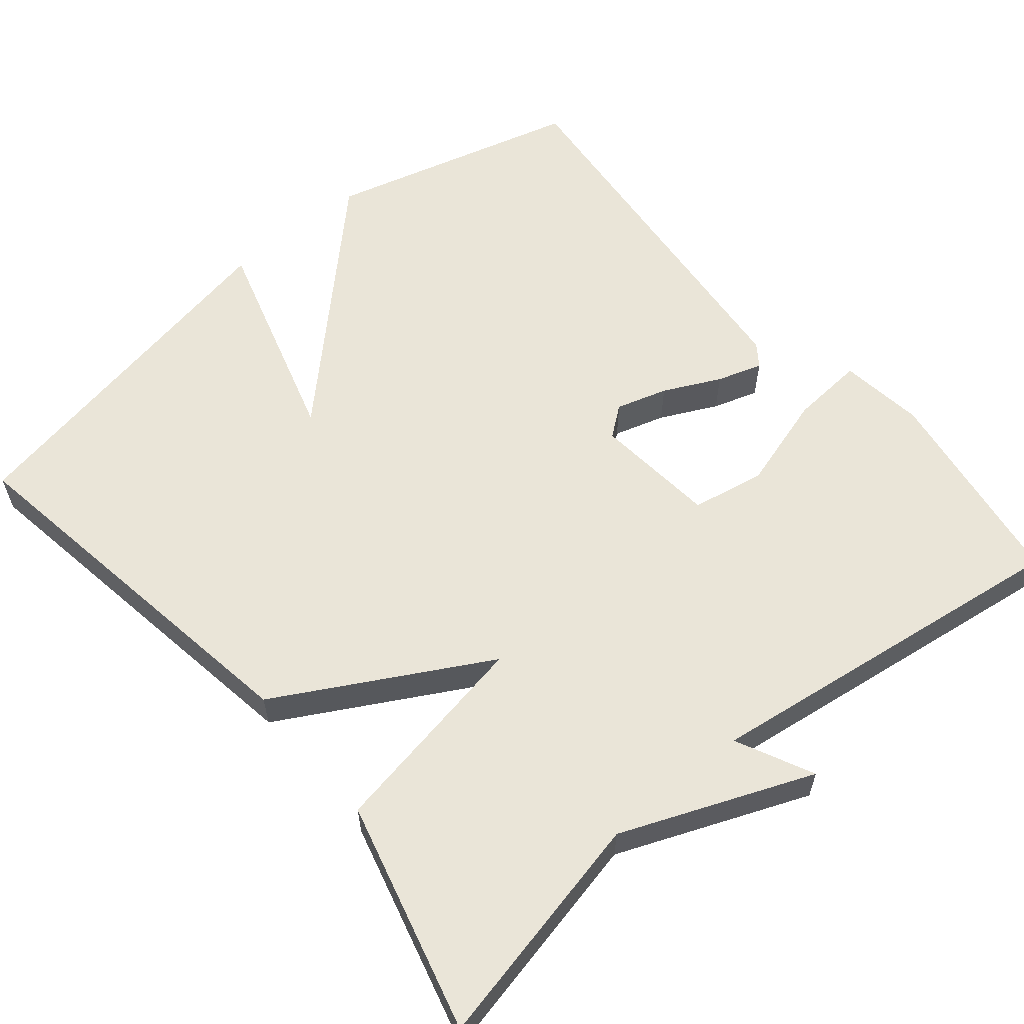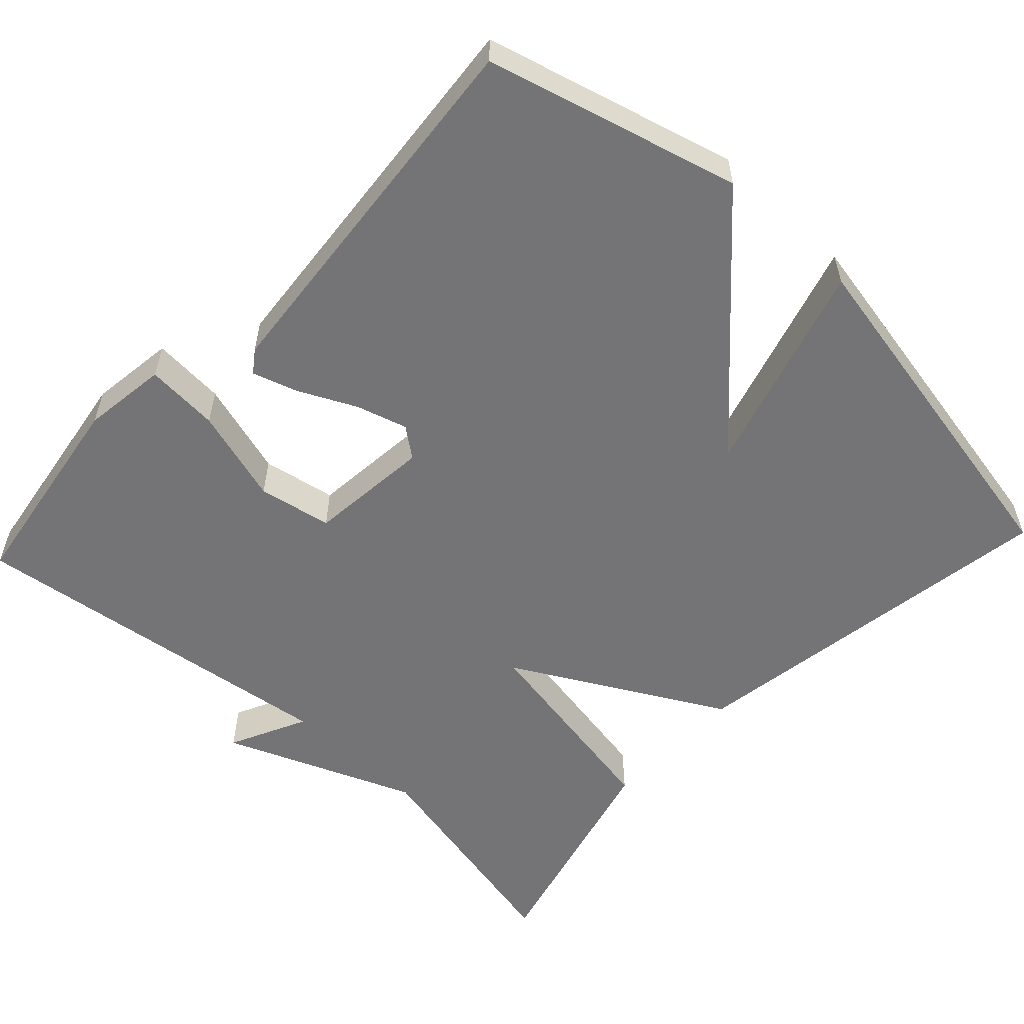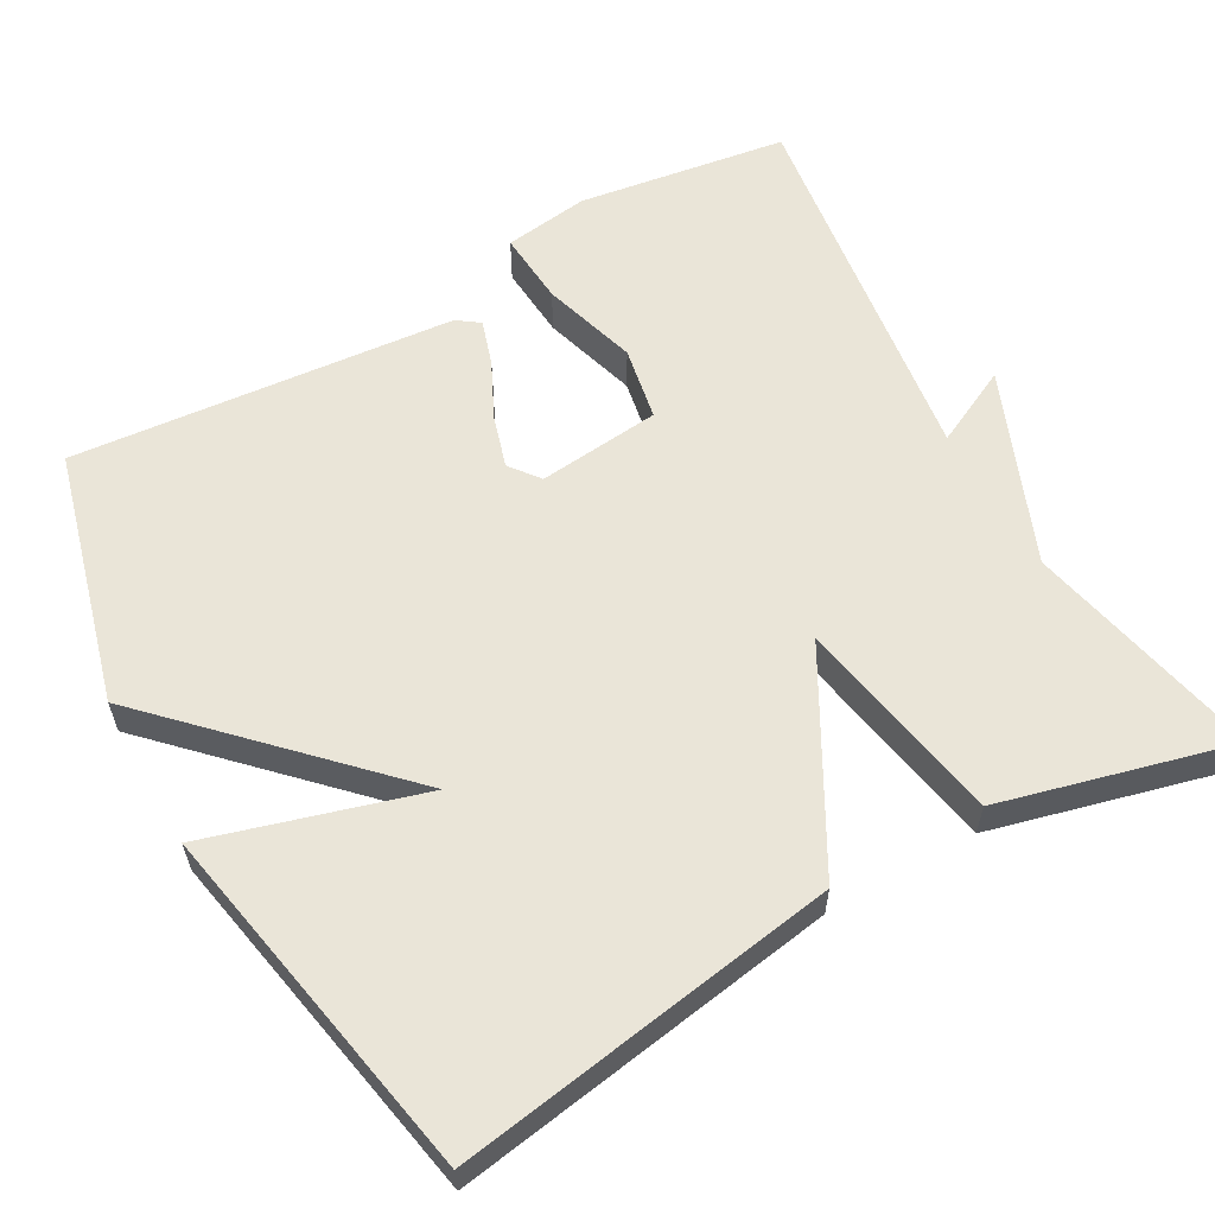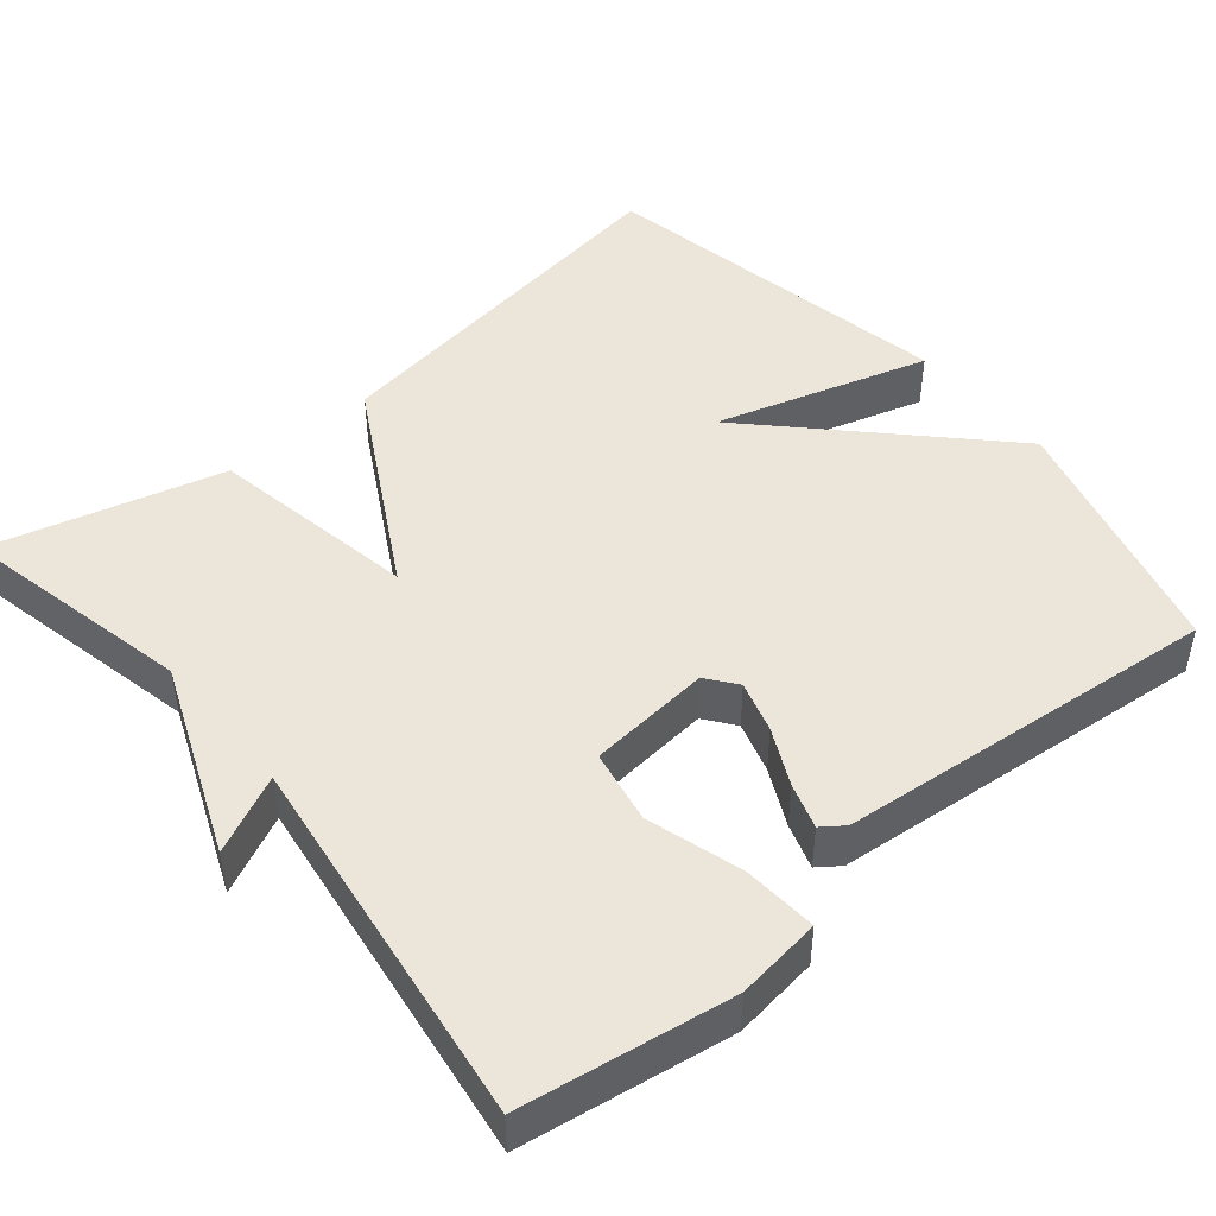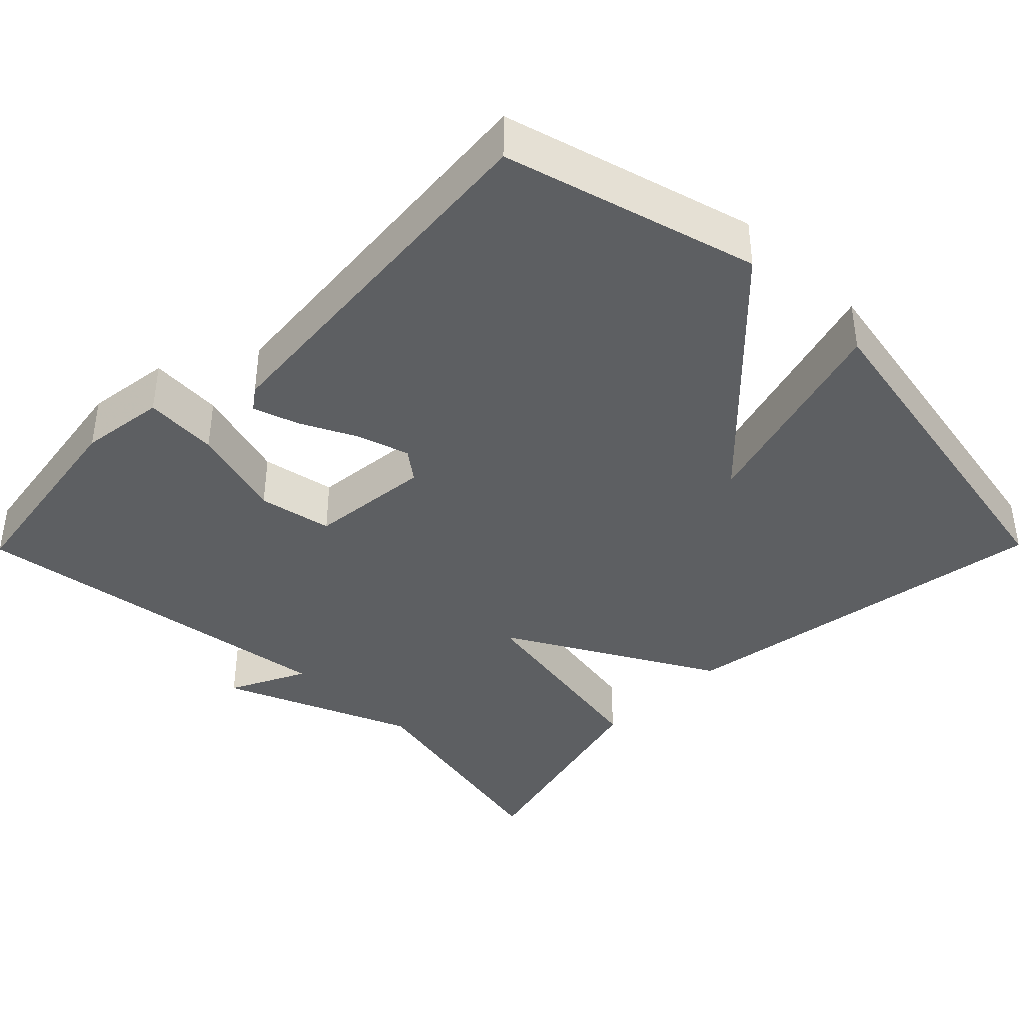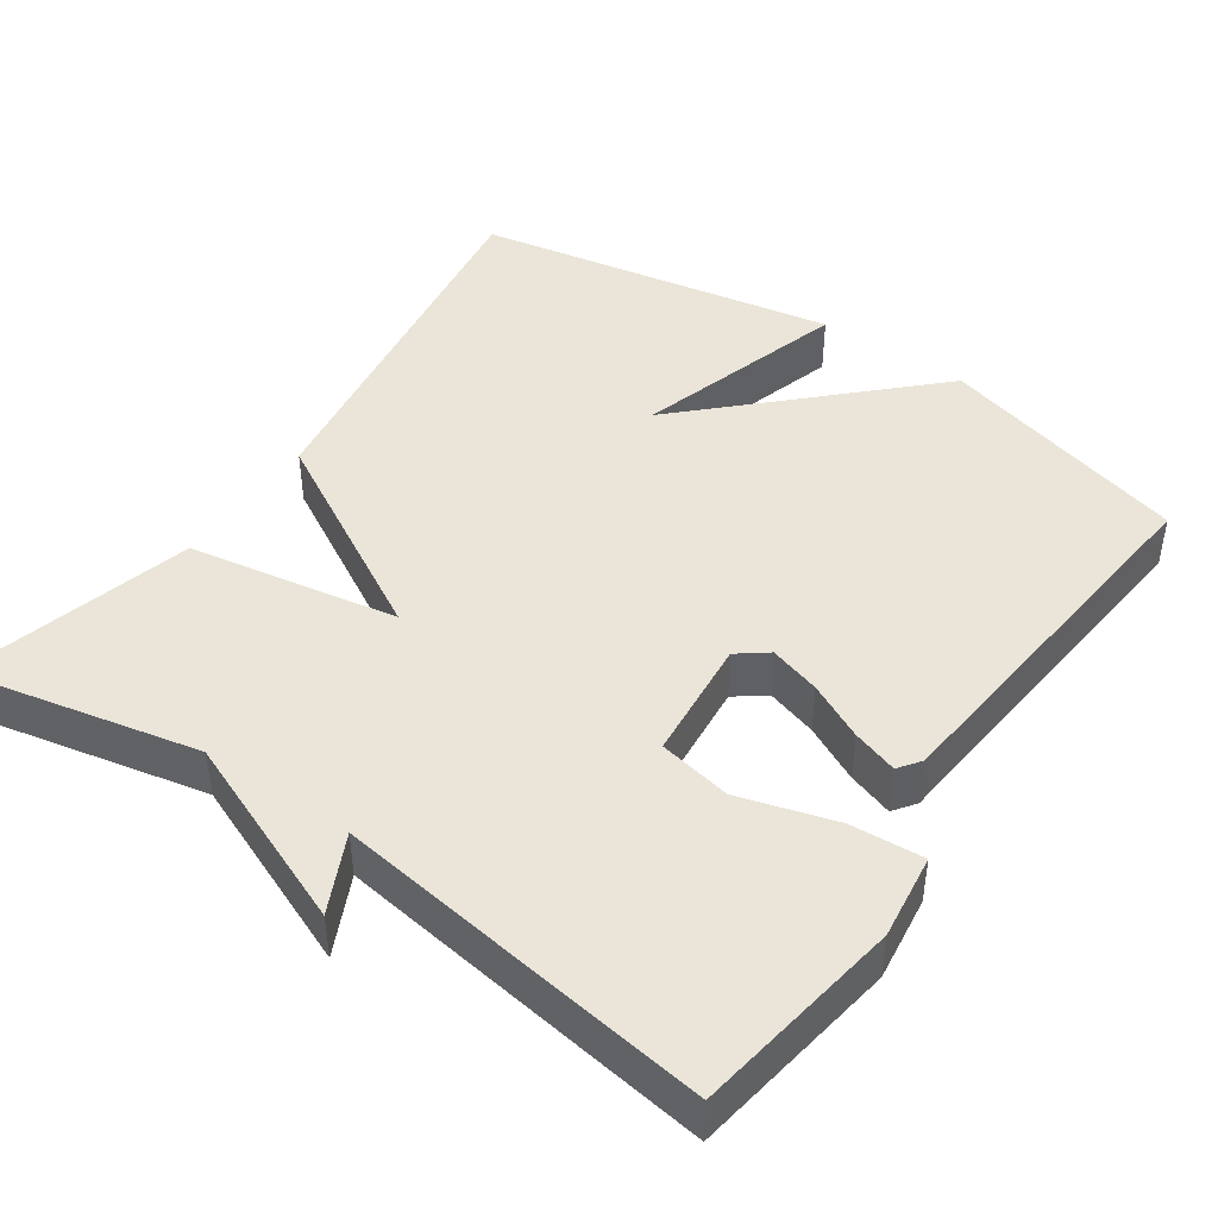
<metadata>
{"format":"obj","ext":"obj","renderer":"f3d","projection":"perspective","resolution":1024,"background":"white","views":[{"elev":59.5,"azim":140.2,"up":"+Y"},{"elev":-56.3,"azim":-43.1,"up":"+Y"},{"elev":59.6,"azim":60.6,"up":"+Y"},{"elev":46.7,"azim":-129.7,"up":"+Y"},{"elev":-39.7,"azim":-44.6,"up":"+Y"},{"elev":44.5,"azim":-145.2,"up":"+Y"}]}
</metadata>
<code>
v 0.5 0.07 -0.5
v 0.192 0.07 -0.433
v -0.057 0.07 -0.534
v -0.008 0.07 -0.433
v -0.5 0.07 -0.5
v -0.541 0.07 -0.228
v -0.526 0.07 -0.117
v -0.43 0.07 -0.124
v -0.306 0.07 -0.161
v -0.21 0.07 -0.143
v -0.194 0.07 0.017
v -0.233 0.07 0.047
v -0.3 0.07 0.027
v -0.374 0.07 -0.009
v -0.433 0.07 -0.028
v -0.454 0.07 0.001
v -0.5 0.07 0.5
v -0.171 0.07 0.589
v 0.111 0.07 0.311
v 0.029 0.07 0.589
v 0.5 0.07 0.5
v 0.422 0.07 0.001
v 0.149 0.07 -0.15
v 0.422 0.07 -0.199
v 0.5 0 -0.5
v 0.192 0 -0.433
v -0.057 0 -0.534
v -0.008 0 -0.433
v -0.5 0 -0.5
v -0.541 0 -0.228
v -0.526 0 -0.117
v -0.43 0 -0.124
v -0.306 0 -0.161
v -0.21 0 -0.143
v -0.194 0 0.017
v -0.233 0 0.047
v -0.3 0 0.027
v -0.374 0 -0.009
v -0.433 0 -0.028
v -0.454 0 0.001
v -0.5 0 0.5
v -0.171 0 0.589
v 0.111 0 0.311
v 0.029 0 0.589
v 0.5 0 0.5
v 0.422 0 0.001
v 0.149 0 -0.15
v 0.422 0 -0.199
f 23 24 1 2
f 21 22 23
f 19 20 21
f 19 21 23
f 17 18 19
f 16 17 19
f 15 16 19
f 14 15 19
f 13 14 19
f 12 13 19
f 11 12 19 23
f 10 11 23 2
f 7 8 9
f 6 7 9
f 5 6 9
f 4 5 9
f 4 9 10 2
f 2 3 4
f 26 25 48 47
f 47 46 45
f 45 44 43
f 47 45 43
f 43 42 41
f 43 41 40
f 43 40 39
f 43 39 38
f 43 38 37
f 43 37 36
f 47 43 36 35
f 26 47 35 34
f 33 32 31
f 33 31 30
f 33 30 29
f 33 29 28
f 26 34 33 28
f 28 27 26
f 1 25 26 2
f 2 26 27 3
f 3 27 28 4
f 4 28 29 5
f 5 29 30 6
f 6 30 31 7
f 7 31 32 8
f 8 32 33 9
f 9 33 34 10
f 10 34 35 11
f 11 35 36 12
f 12 36 37 13
f 13 37 38 14
f 14 38 39 15
f 15 39 40 16
f 16 40 41 17
f 17 41 42 18
f 18 42 43 19
f 19 43 44 20
f 20 44 45 21
f 21 45 46 22
f 22 46 47 23
f 23 47 48 24
f 24 48 25 1

</code>
